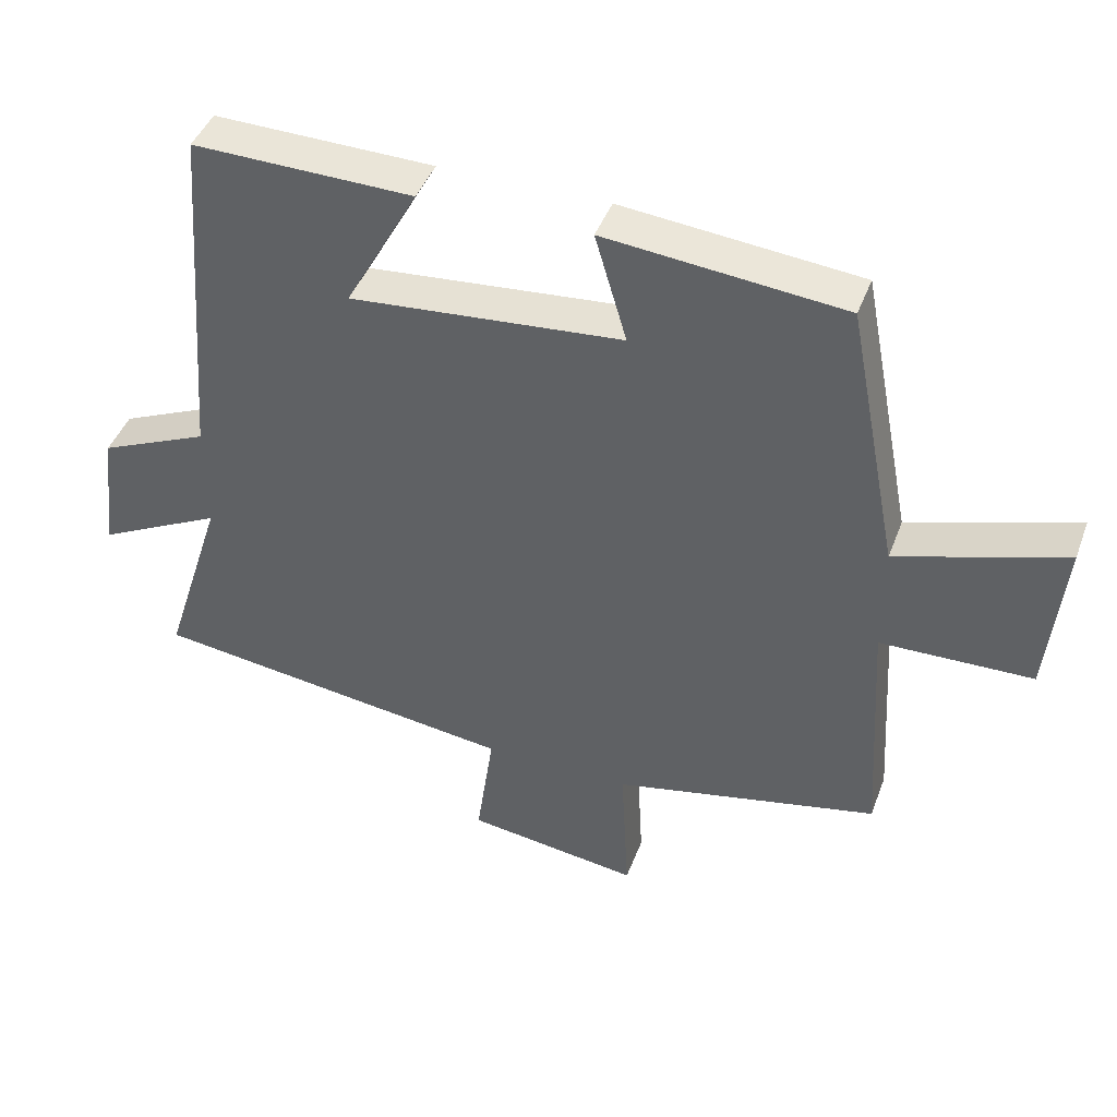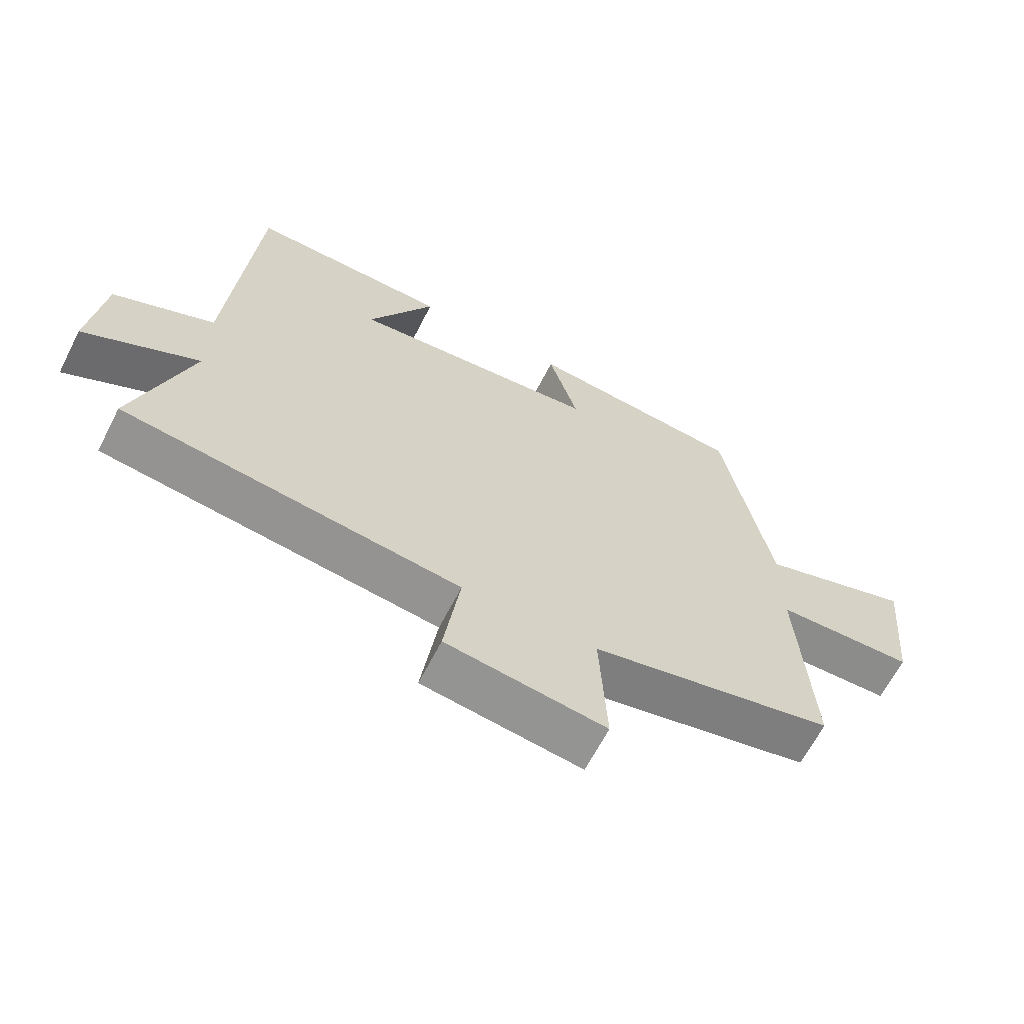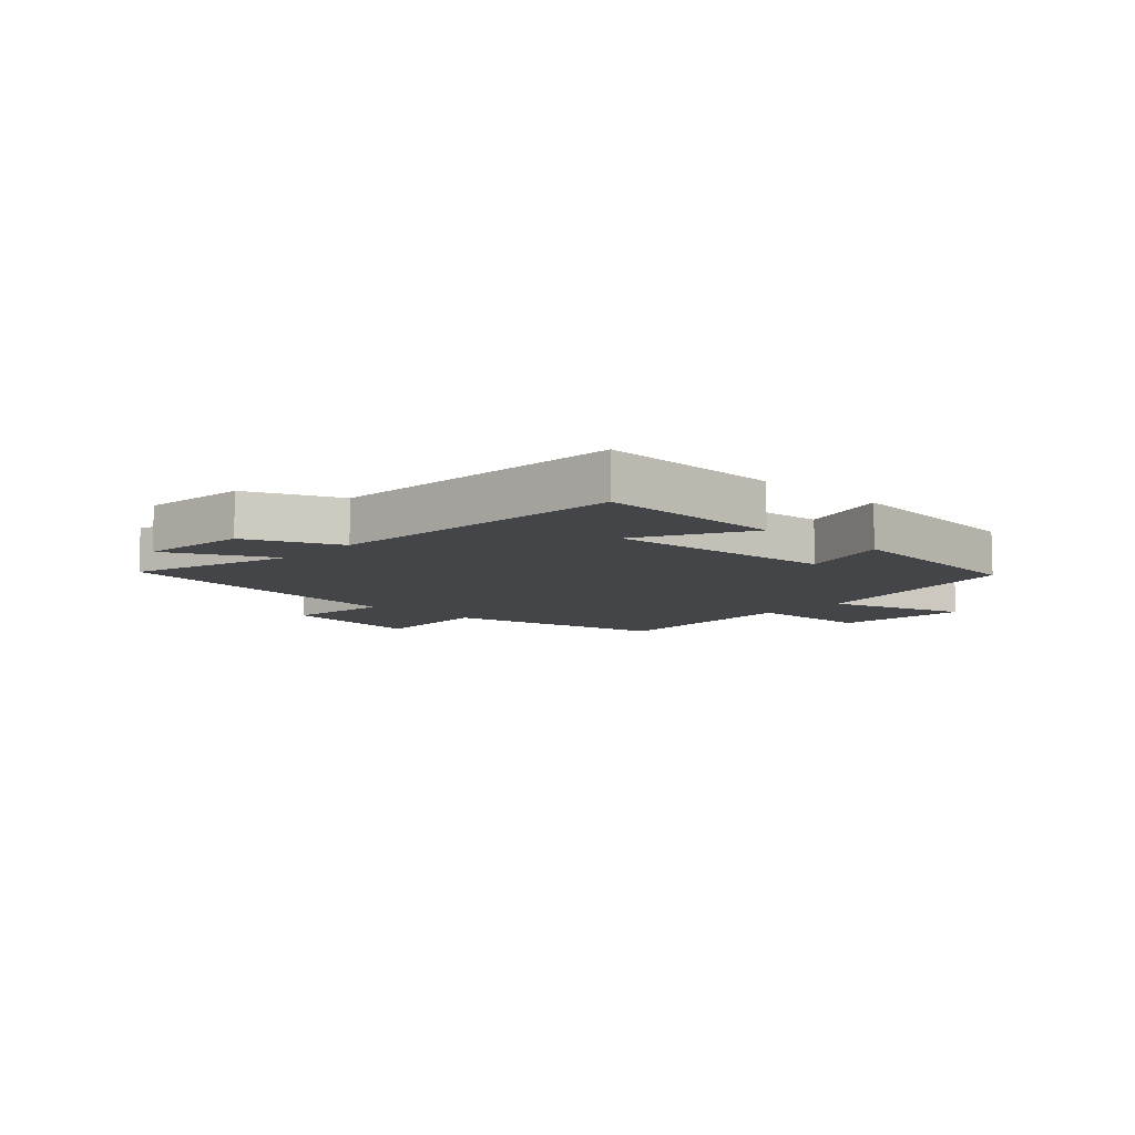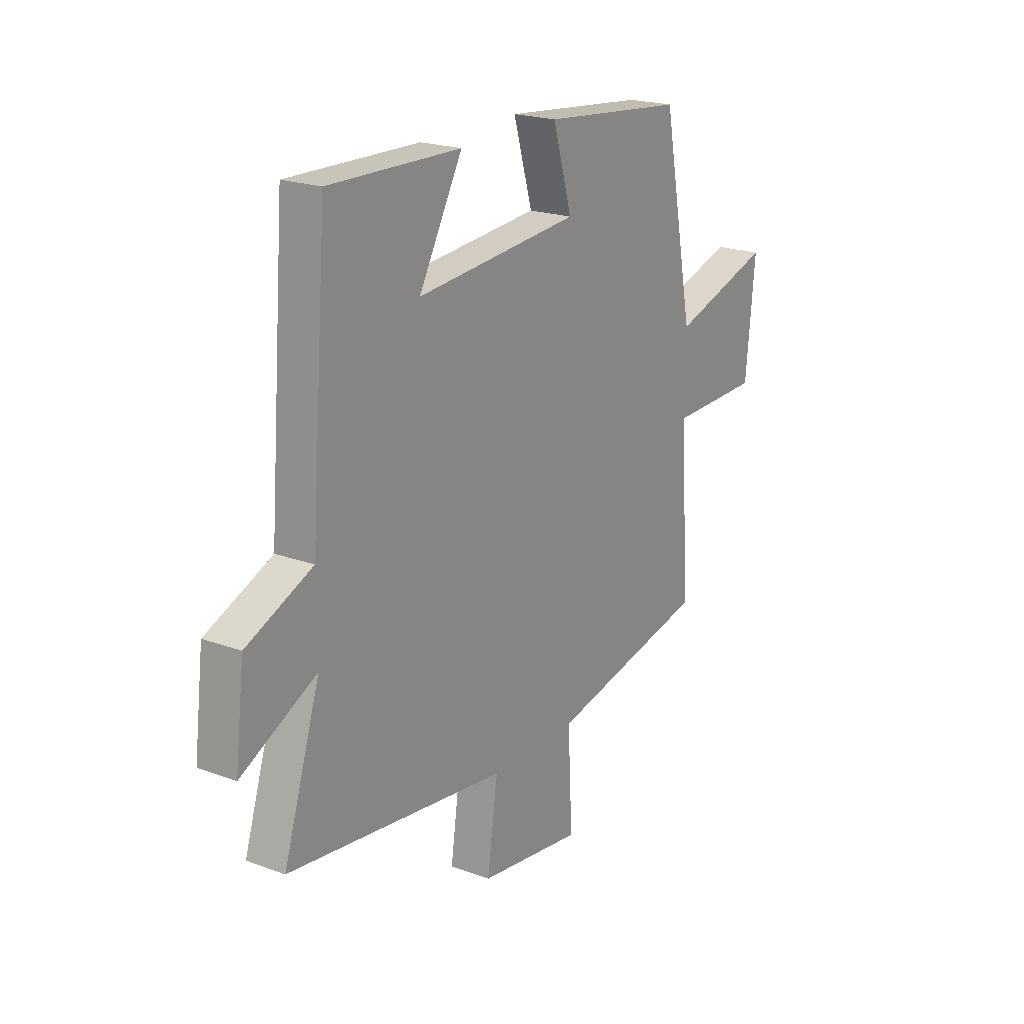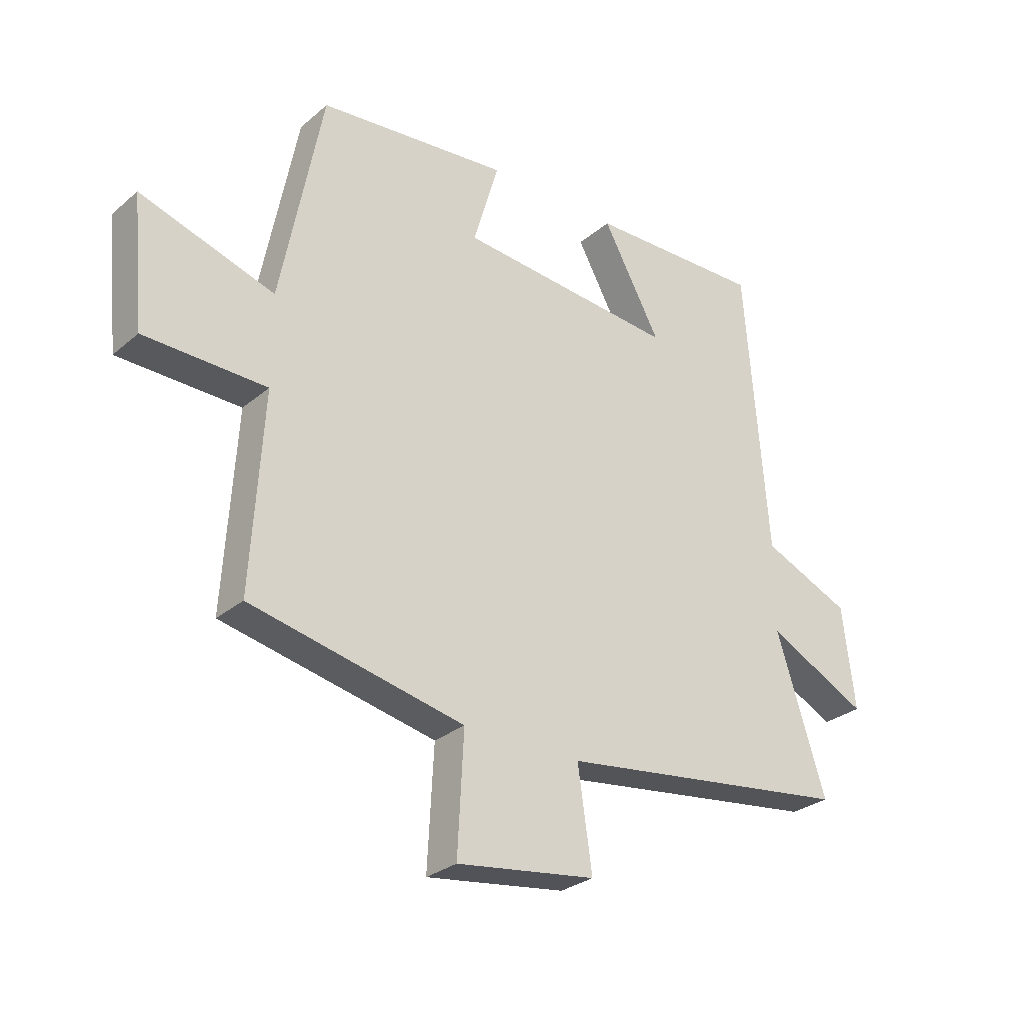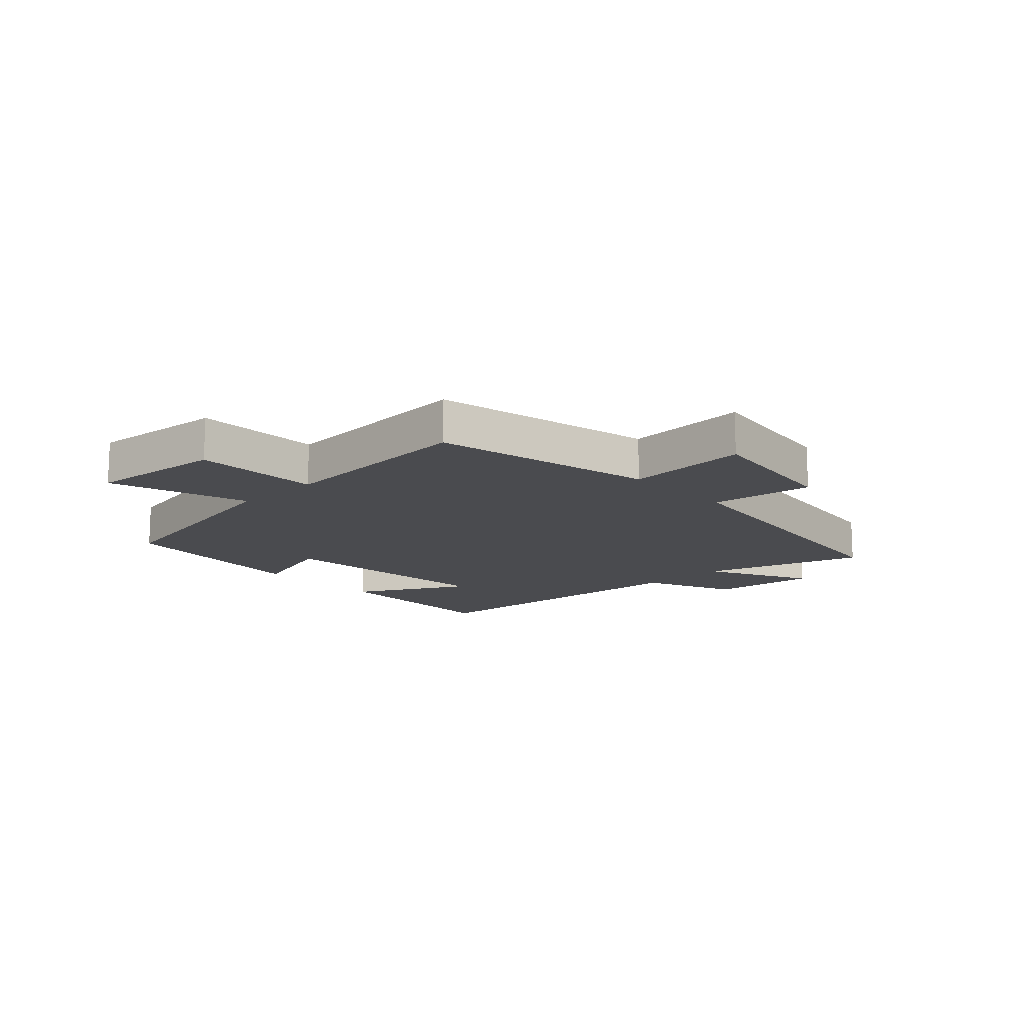
<metadata>
{"format":"obj","ext":"obj","renderer":"f3d","projection":"perspective","resolution":1024,"background":"white","views":[{"elev":43.6,"azim":19.8,"up":"+Z"},{"elev":-64.6,"azim":-27.1,"up":"+Z"},{"elev":-8.9,"azim":-43.0,"up":"+Y"},{"elev":20.9,"azim":-56.4,"up":"+Z"},{"elev":-28.5,"azim":141.3,"up":"+Z"},{"elev":-14.3,"azim":133.4,"up":"+Y"}]}
</metadata>
<code>
v -0.587 0.07 -0.432
v -0.5 0.07 -0.159
v -0.678 0.07 -0.249
v -0.656 0.07 -0.069
v -0.5 0.07 -0.001
v -0.46 0.07 0.506
v -0.149 0.07 0.5
v -0.252 0.07 0.312
v 0.134 0.07 0.346
v 0.089 0.07 0.5
v 0.426 0.07 0.467
v 0.5 0.07 0.085
v 0.737 0.07 0.16
v 0.715 0.07 -0.07
v 0.5 0.07 -0.075
v 0.521 0.07 -0.419
v 0.144 0.07 -0.5
v 0.155 0.07 -0.709
v -0.091 0.07 -0.675
v -0.066 0.07 -0.5
v -0.587 0 -0.432
v -0.5 0 -0.159
v -0.678 0 -0.249
v -0.656 0 -0.069
v -0.5 0 -0.001
v -0.46 0 0.506
v -0.149 0 0.5
v -0.252 0 0.312
v 0.134 0 0.346
v 0.089 0 0.5
v 0.426 0 0.467
v 0.5 0 0.085
v 0.737 0 0.16
v 0.715 0 -0.07
v 0.5 0 -0.075
v 0.521 0 -0.419
v 0.144 0 -0.5
v 0.155 0 -0.709
v -0.091 0 -0.675
v -0.066 0 -0.5
f 17 18 19 20
f 15 16 17 20
f 15 20 1 2
f 12 13 14 15
f 12 15 2
f 9 10 11 12
f 8 9 12 2
f 5 6 7 8
f 5 8 2 3
f 3 4 5
f 40 39 38 37
f 40 37 36 35
f 22 21 40 35
f 35 34 33 32
f 22 35 32
f 32 31 30 29
f 22 32 29 28
f 28 27 26 25
f 23 22 28 25
f 25 24 23
f 1 21 22 2
f 2 22 23 3
f 3 23 24 4
f 4 24 25 5
f 5 25 26 6
f 6 26 27 7
f 7 27 28 8
f 8 28 29 9
f 9 29 30 10
f 10 30 31 11
f 11 31 32 12
f 12 32 33 13
f 13 33 34 14
f 14 34 35 15
f 15 35 36 16
f 16 36 37 17
f 17 37 38 18
f 18 38 39 19
f 19 39 40 20
f 20 40 21 1

</code>
